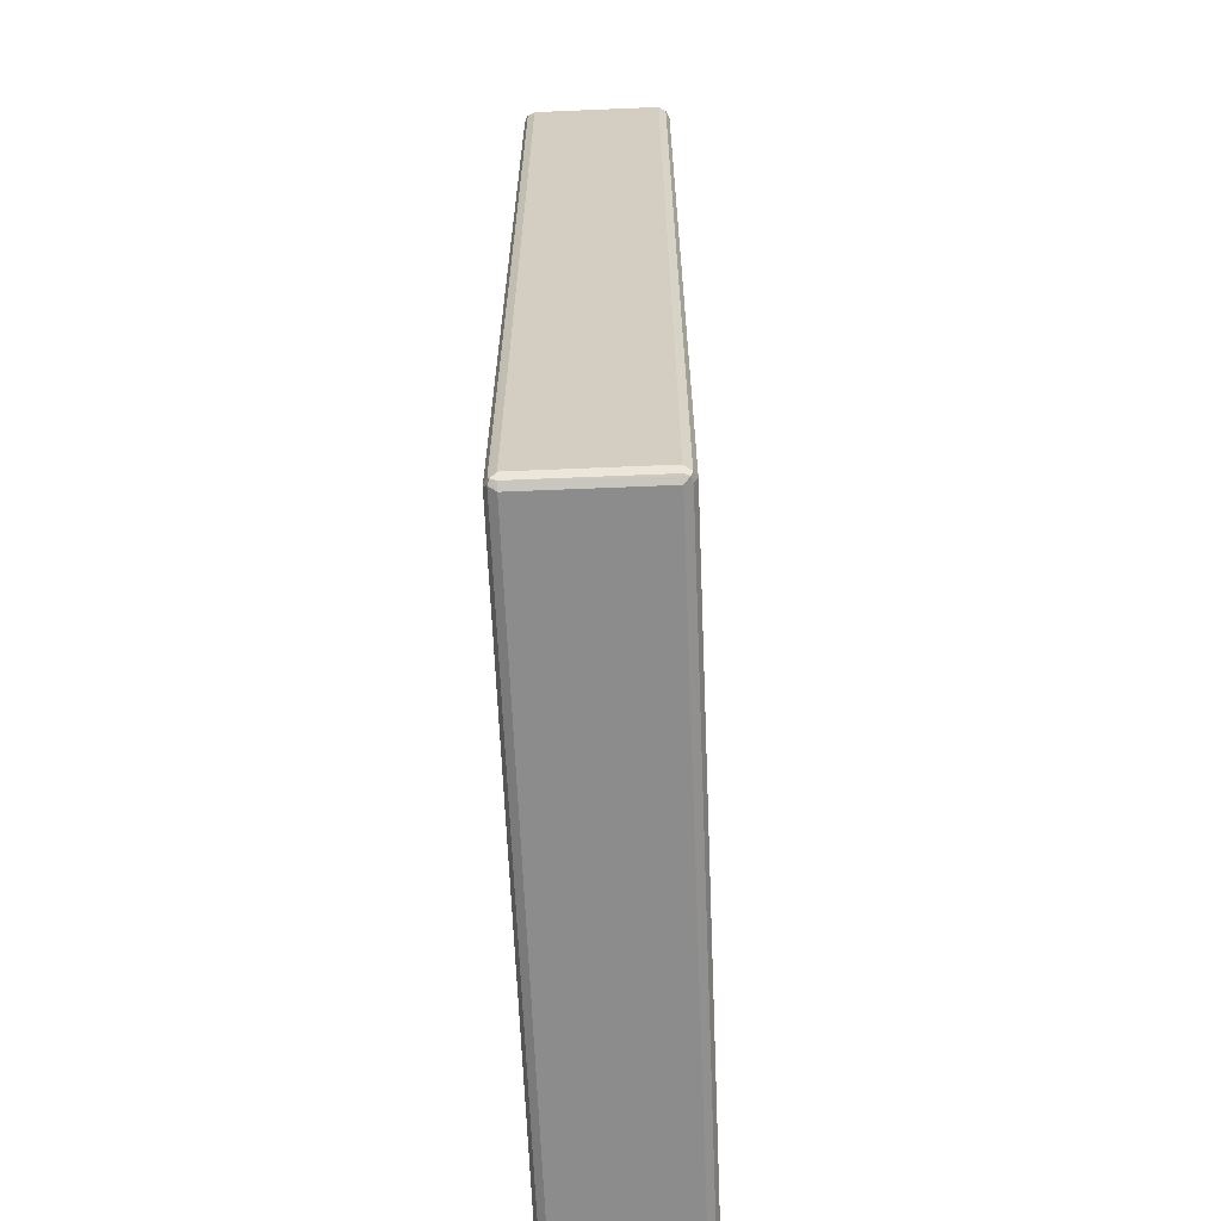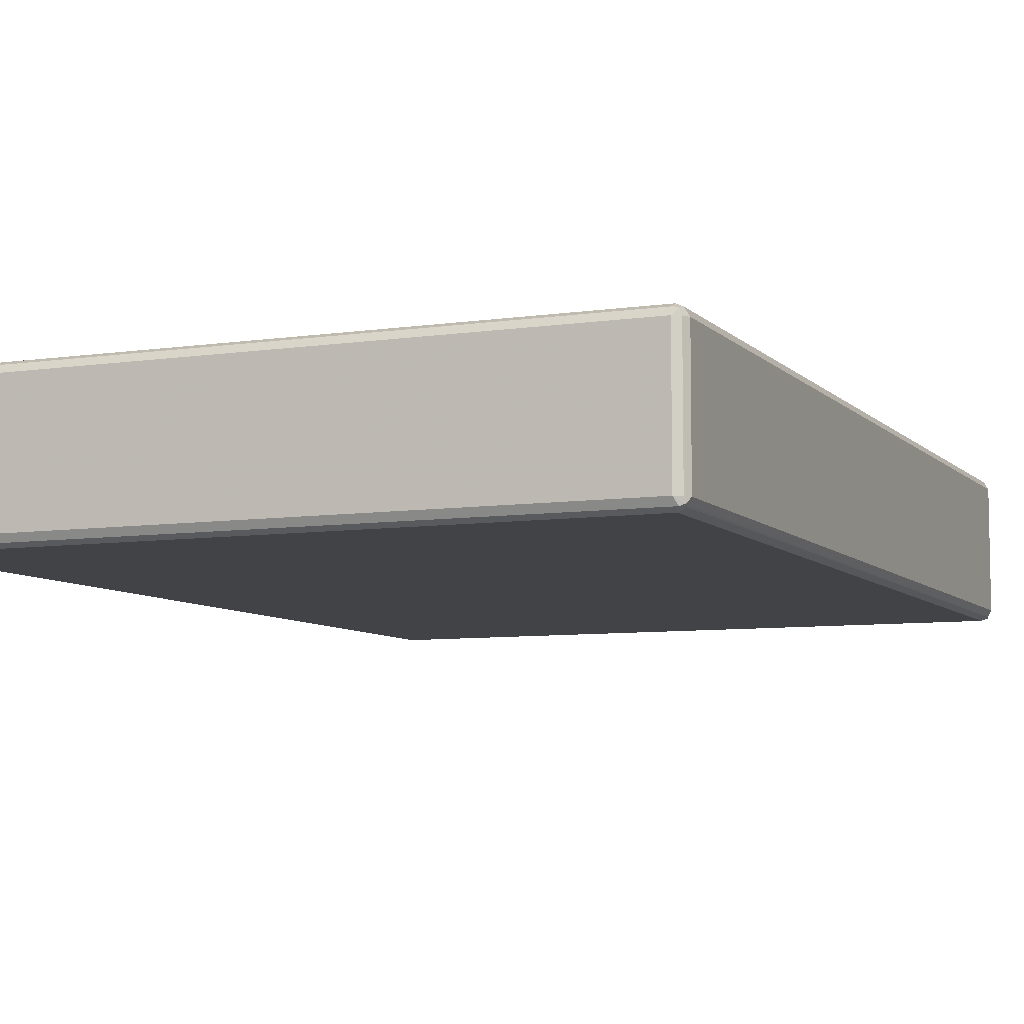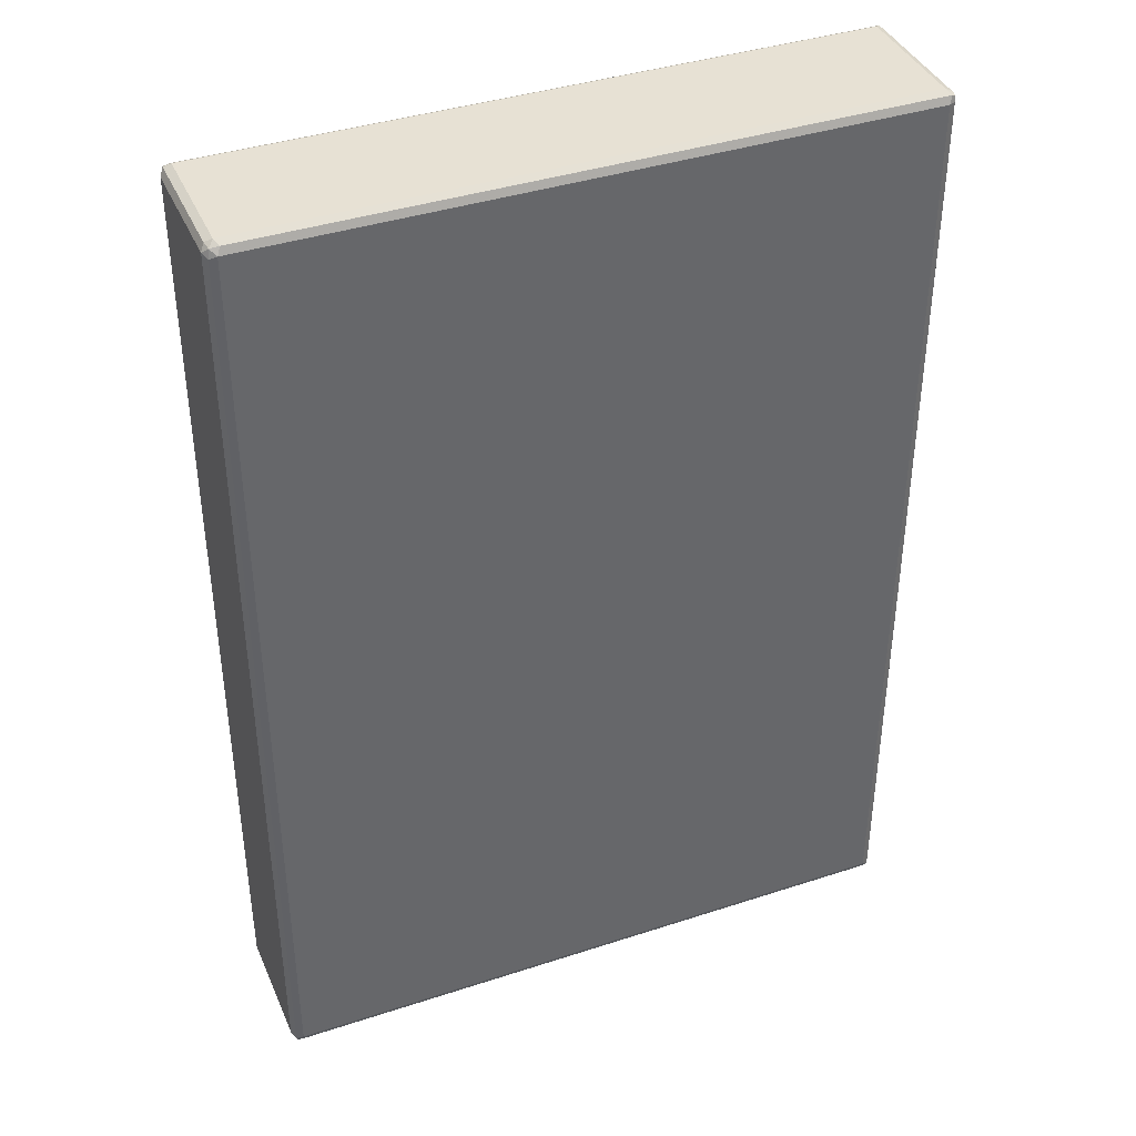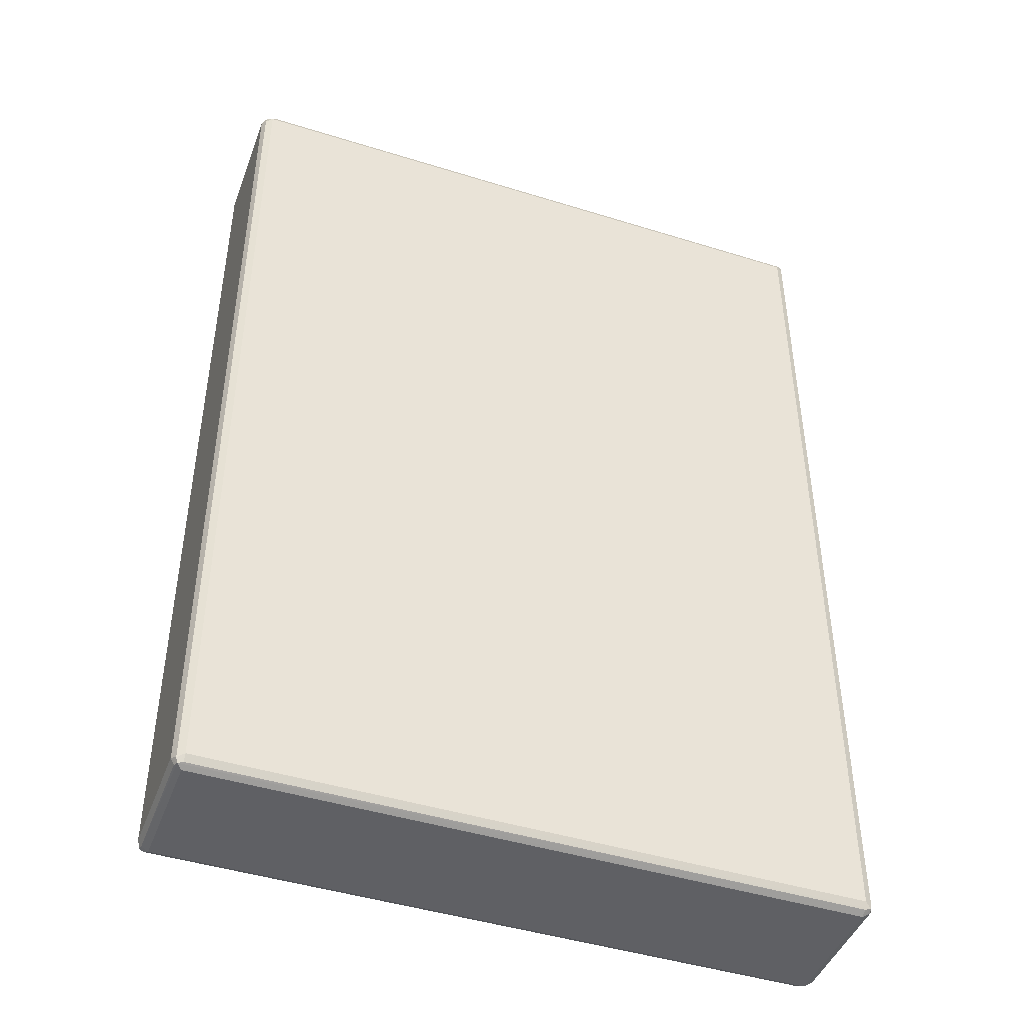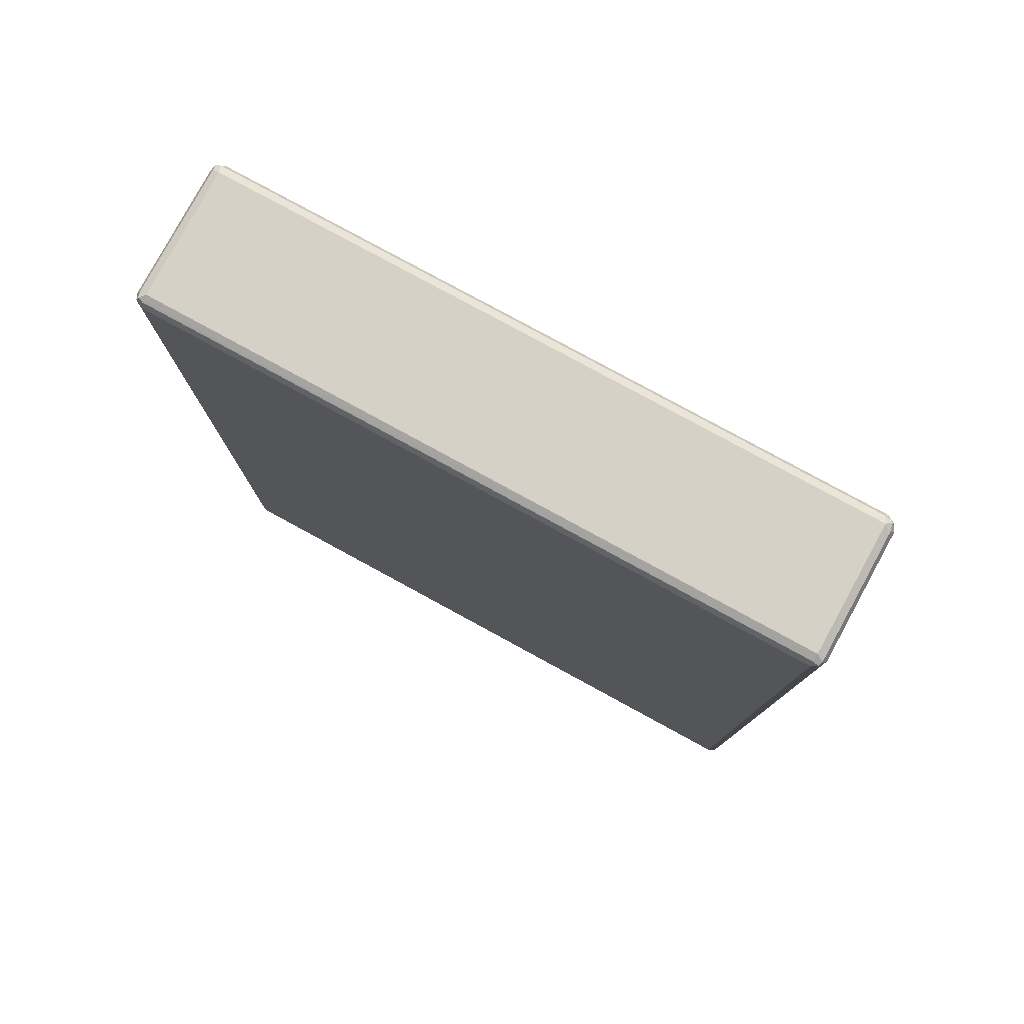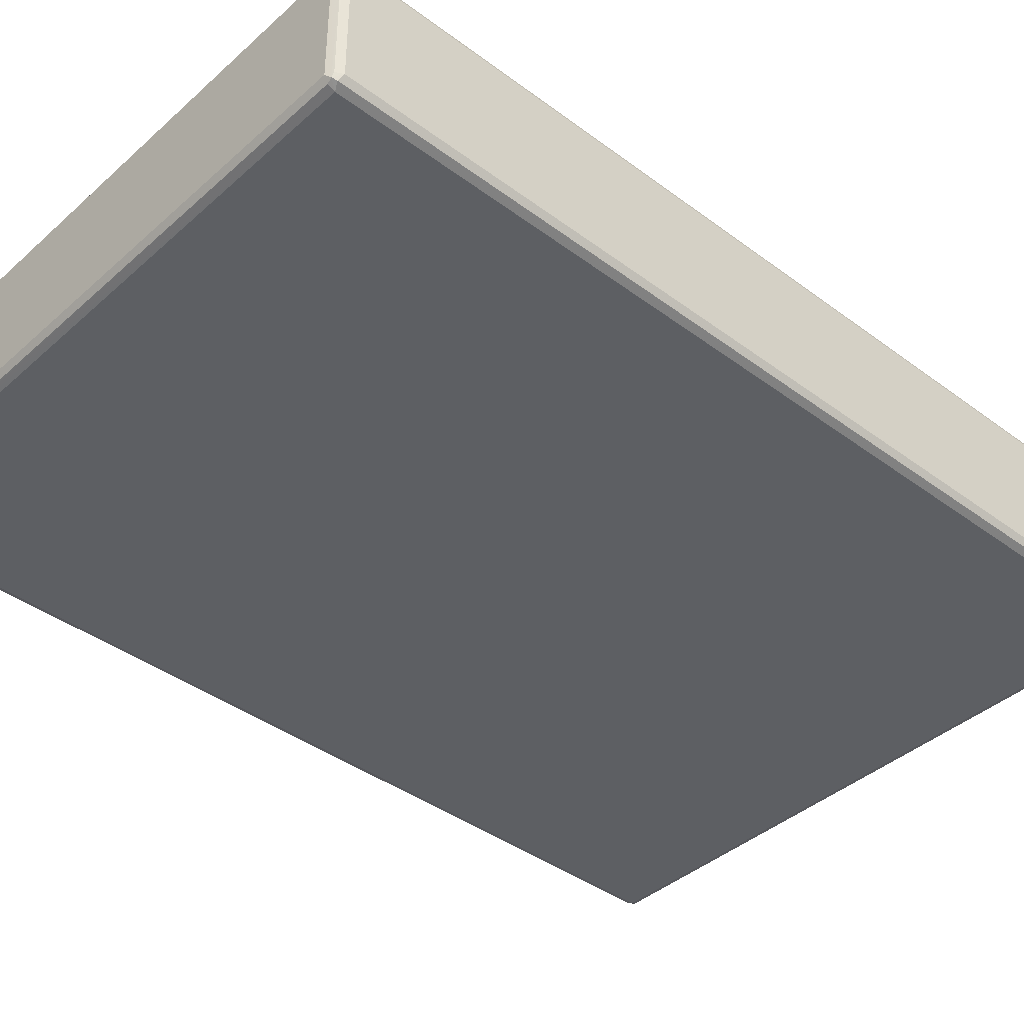
<metadata>
{"format":"obj","ext":"obj","renderer":"f3d","projection":"perspective","resolution":1024,"background":"white","views":[{"elev":-64.2,"azim":92.4,"up":"+Y"},{"elev":-7.4,"azim":-156.9,"up":"+Z"},{"elev":39.5,"azim":157.9,"up":"+Y"},{"elev":-44.9,"azim":160.1,"up":"+Y"},{"elev":79.4,"azim":28.6,"up":"+Y"},{"elev":-40.2,"azim":47.5,"up":"+Z"}]}
</metadata>
<code>
v 0.5544 0.7794 -0.1039
v 0.5485 0.7736 -0.1155
v 0.5457 0.7882 -0.1126
v 0.5485 0.791 -0.09817
v 0.5544 0.7794 0.1039
v 0.5544 -0.7794 -0.1039
v 0.537 0.7794 -0.1213
v 0.5485 -0.7852 -0.1155
v 0.5312 0.791 -0.1155
v 0.537 0.7969 -0.1039
v 0.5485 0.791 0.1097
v 0.5457 0.7882 0.1169
v 0.5485 0.7794 0.1155
v 0.55 -0.7882 0.1126
v 0.5544 -0.7794 0.1039
v 0.5485 -0.791 -0.1039
v 0.5457 -0.7925 -0.1126
v -0.537 0.7794 -0.1213
v 0.537 -0.7794 -0.1213
v -0.5427 0.791 -0.1155
v 0.537 0.7969 0.1039
v -0.537 0.7969 -0.1039
v 0.537 0.791 0.1155
v -0.537 0.791 0.1155
v -0.537 0.7794 0.1213
v 0.537 0.7794 0.1213
v 0.537 -0.7794 0.1213
v 0.5485 -0.7794 0.1155
v 0.5427 -0.791 0.1155
v 0.537 -0.7969 0.1039
v 0.5485 -0.791 0.1039
v -0.537 -0.791 -0.1155
v 0.537 -0.791 -0.1155
v 0.537 -0.7969 -0.1039
v -0.537 -0.7969 -0.1039
v -0.5485 0.7794 -0.1155
v -0.55 0.7882 -0.1126
v -0.537 -0.7794 -0.1213
v -0.5457 -0.7882 -0.1169
v -0.537 0.7969 0.1039
v -0.5457 0.7925 0.1126
v -0.5485 0.791 -0.1039
v -0.5485 0.7852 0.1155
v -0.537 -0.7794 0.1213
v -0.5312 -0.791 0.1155
v -0.537 -0.7969 0.1039
v -0.5485 -0.791 -0.1097
v -0.5485 -0.7794 -0.1155
v -0.5544 0.7794 -0.1039
v -0.5544 0.7794 0.1039
v -0.5485 0.791 0.1039
v -0.5544 -0.7794 -0.1039
v -0.5485 -0.7736 0.1155
v -0.5457 -0.7882 0.1126
v -0.5485 -0.791 0.09817
v -0.5544 -0.7794 0.1039
f 1 2 3
f 1 3 4
f 1 4 11
f 1 11 5
f 1 5 15
f 1 15 6
f 1 6 8
f 1 8 2
f 2 7 3
f 2 8 19
f 2 19 7
f 3 7 9
f 3 9 10
f 3 10 4
f 4 10 21
f 4 21 11
f 5 11 12
f 5 12 13
f 5 13 14
f 5 14 15
f 6 15 14
f 6 14 16
f 6 16 17
f 6 17 8
f 7 18 20
f 7 20 9
f 7 19 38
f 7 38 18
f 8 17 19
f 9 20 22
f 9 22 10
f 10 22 40
f 10 40 21
f 11 21 12
f 12 21 23
f 12 23 24
f 12 24 25
f 12 25 26
f 12 26 27
f 12 27 28
f 12 28 13
f 13 28 14
f 14 28 27
f 14 27 29
f 14 29 30
f 14 30 31
f 14 31 16
f 16 31 17
f 17 32 33
f 17 33 19
f 17 31 30
f 17 30 34
f 17 34 35
f 17 35 32
f 18 36 37
f 18 37 20
f 18 38 39
f 18 39 36
f 19 33 39
f 19 39 38
f 20 37 22
f 21 40 41
f 21 41 23
f 22 37 42
f 22 42 41
f 22 41 40
f 23 41 24
f 24 41 25
f 25 41 43
f 25 43 53
f 25 53 44
f 25 44 27
f 25 27 26
f 27 44 45
f 27 45 29
f 29 45 46
f 29 46 30
f 30 46 35
f 30 35 34
f 32 39 33
f 32 35 39
f 35 47 39
f 35 46 55
f 35 55 47
f 36 39 48
f 36 48 37
f 37 49 50
f 37 50 51
f 37 51 42
f 37 48 52
f 37 52 49
f 39 47 52
f 39 52 48
f 41 42 51
f 41 51 50
f 41 50 43
f 43 50 56
f 43 56 53
f 44 53 54
f 44 54 45
f 45 54 46
f 46 54 55
f 47 55 56
f 47 56 52
f 49 52 56
f 49 56 50
f 53 56 54
f 54 56 55

</code>
